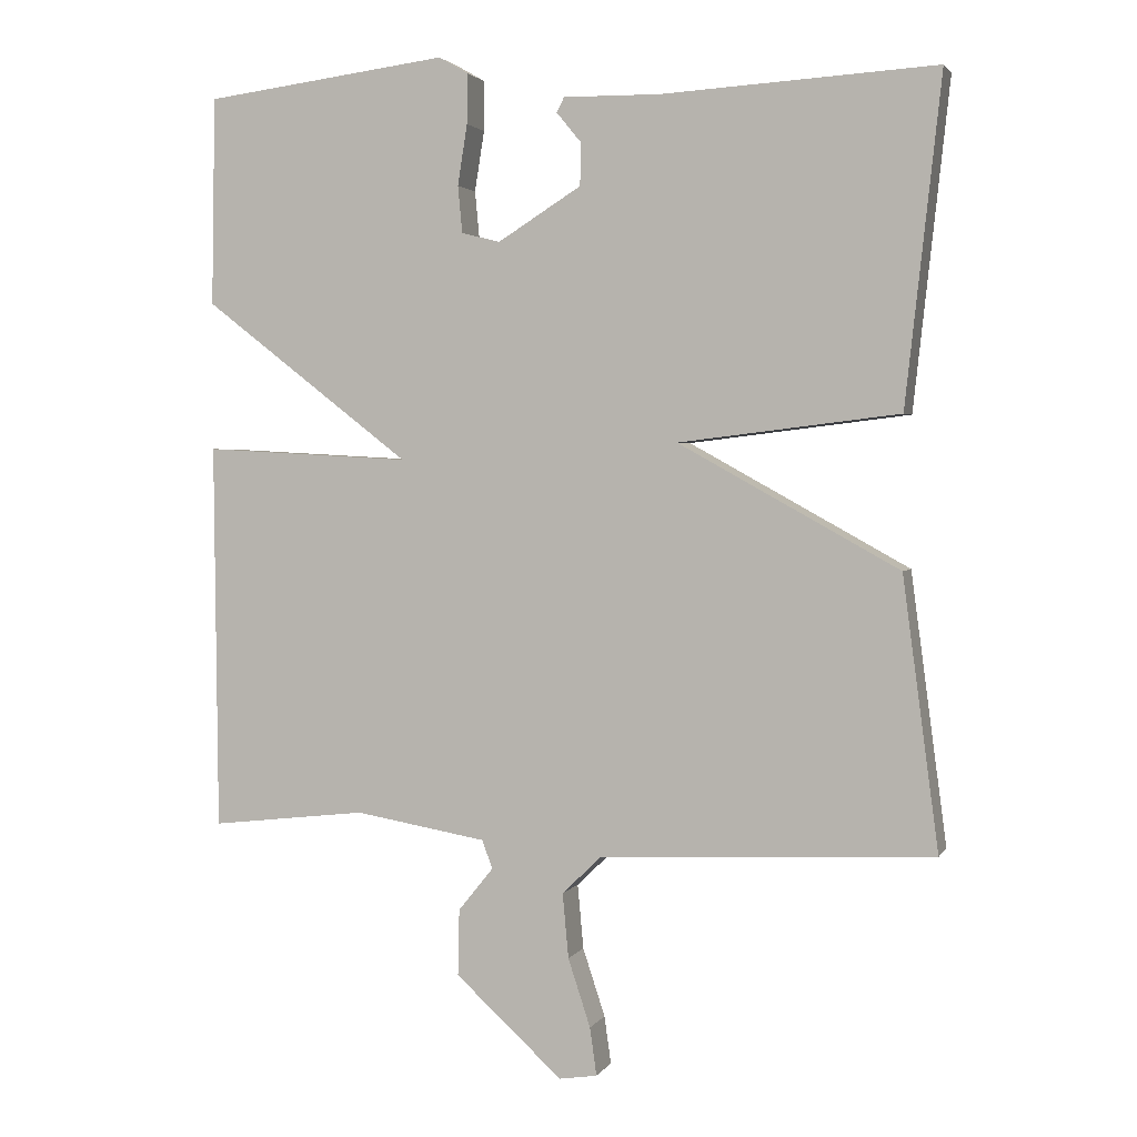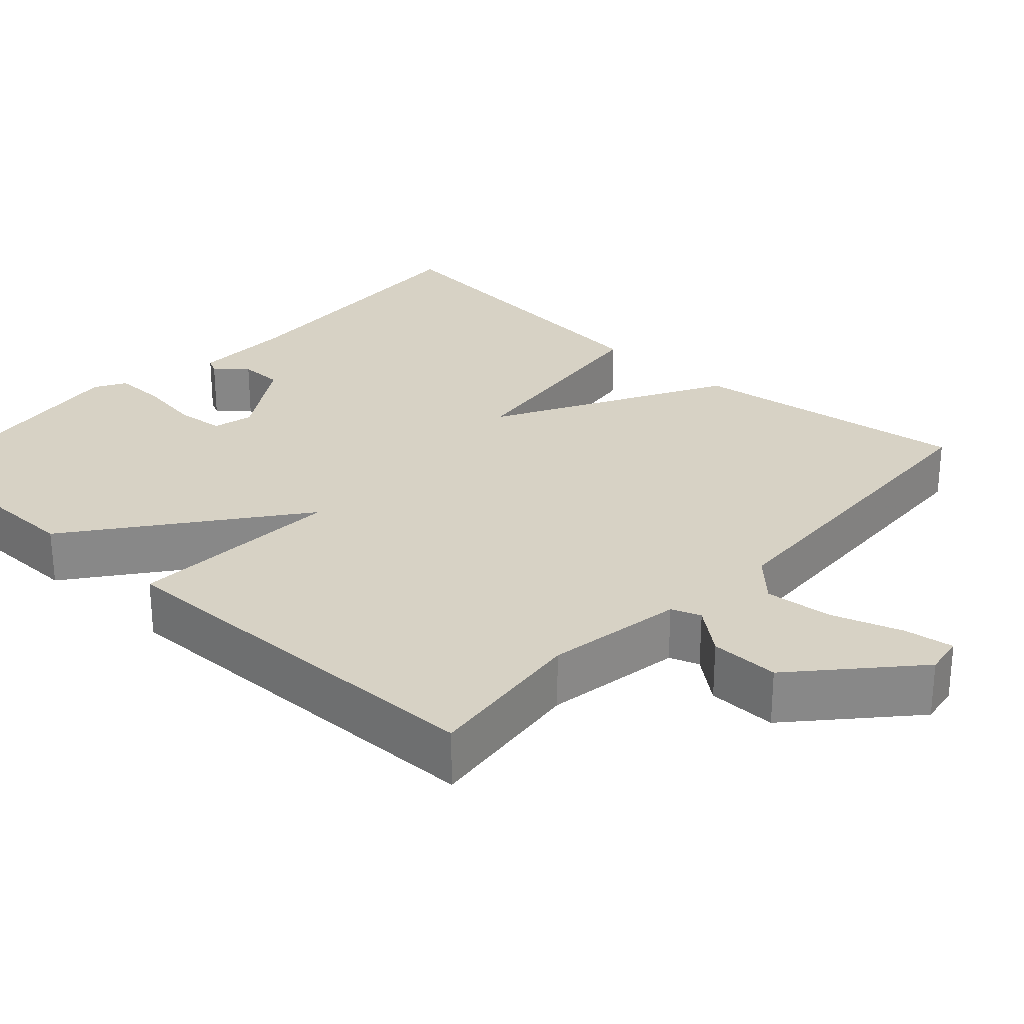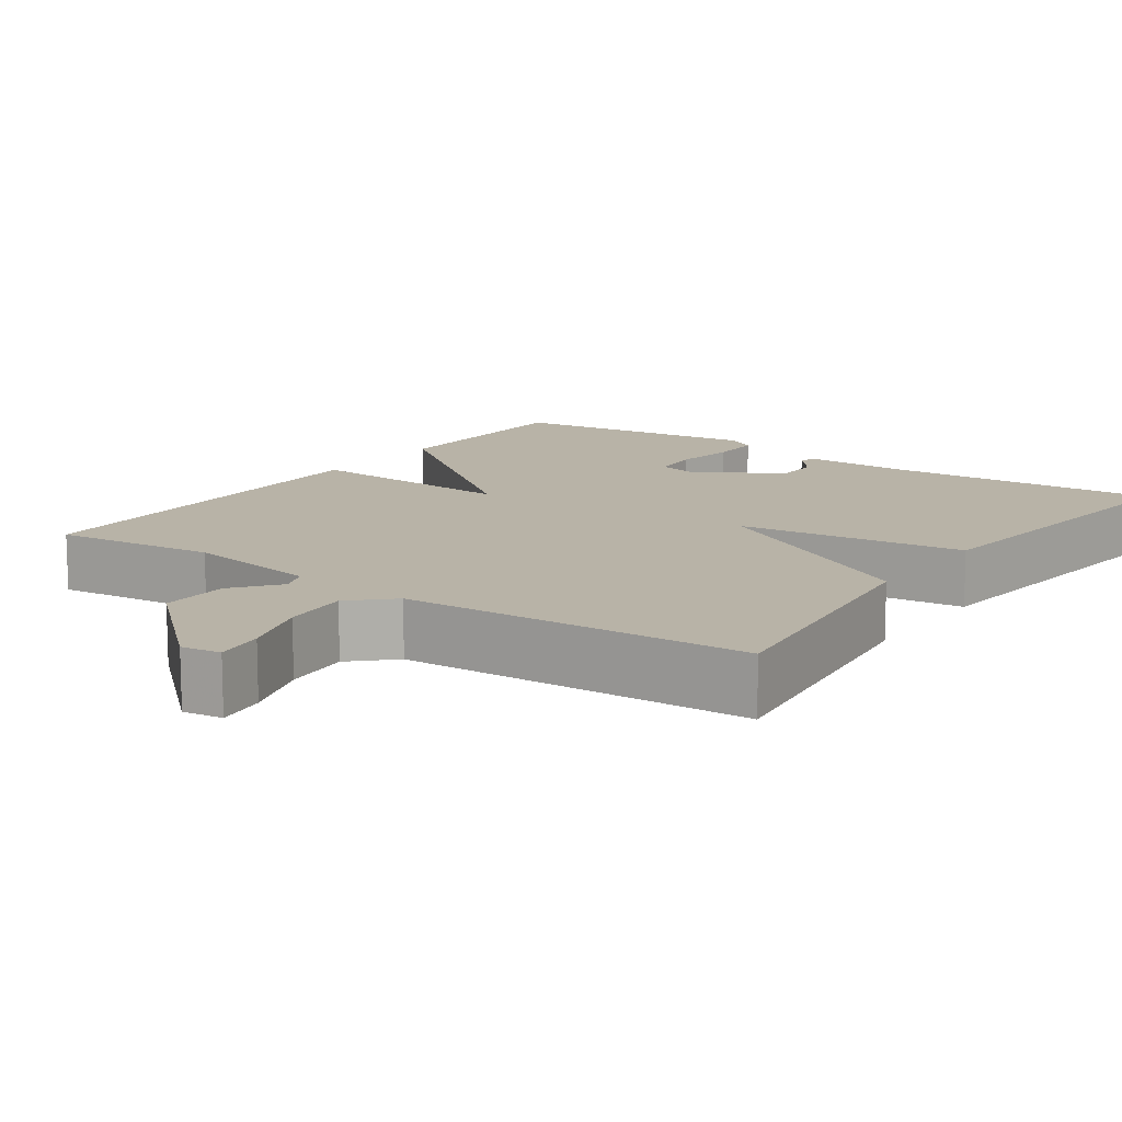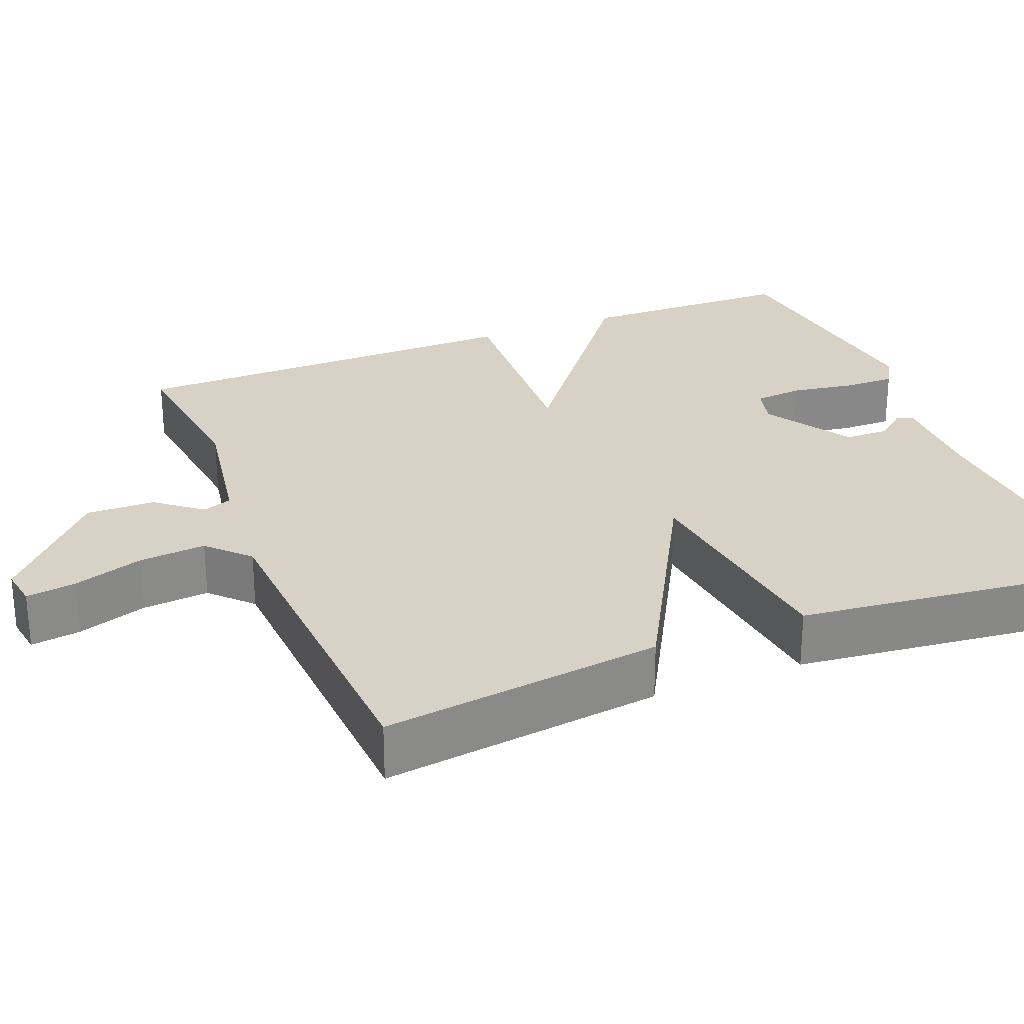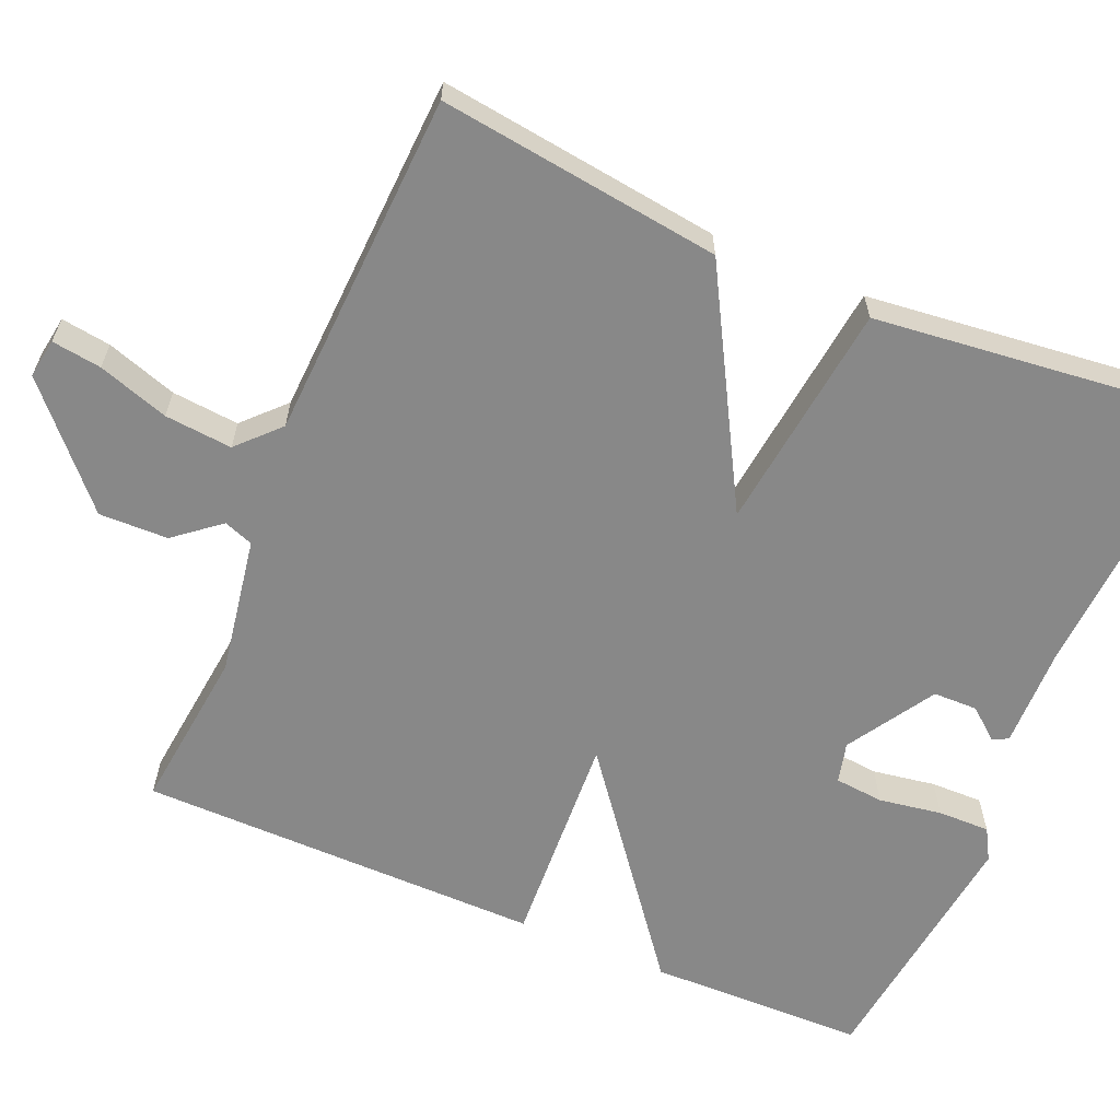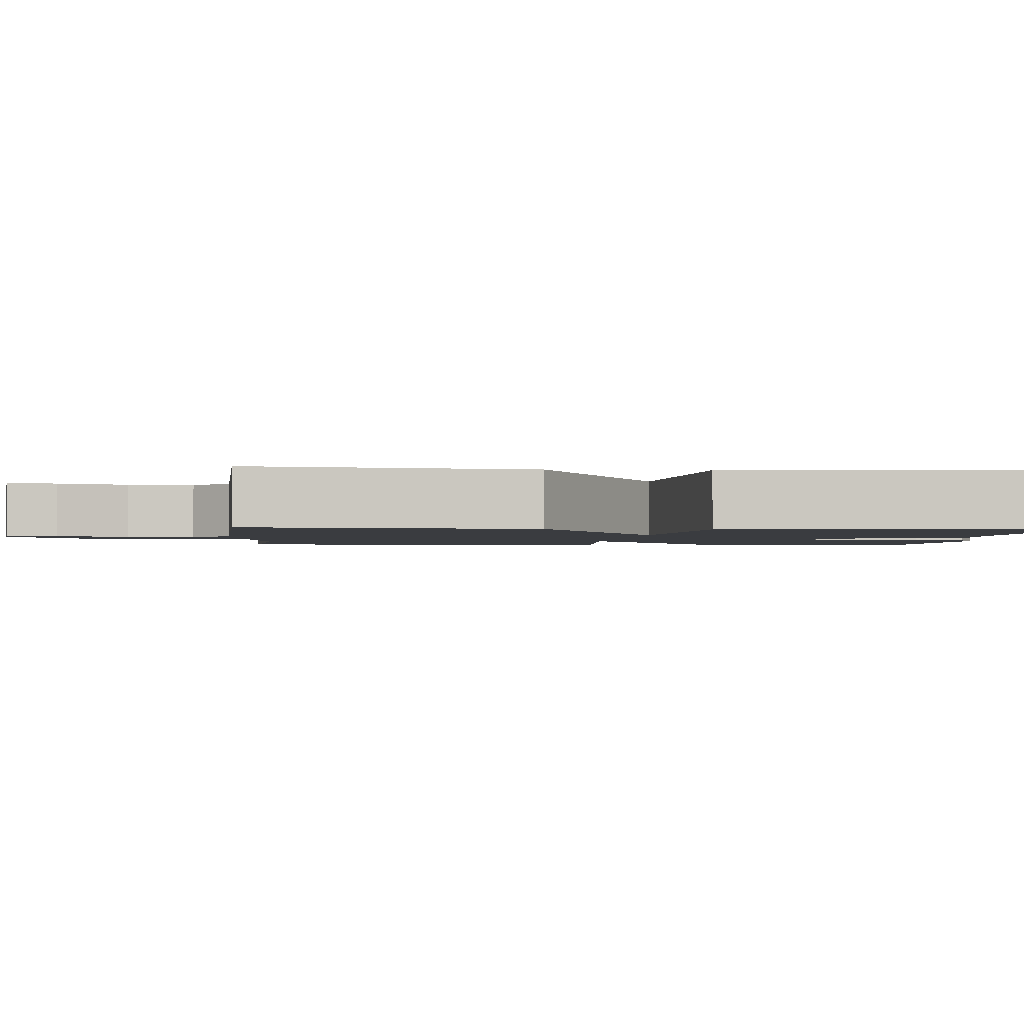
<metadata>
{"format":"obj","ext":"obj","renderer":"f3d","projection":"perspective","resolution":1024,"background":"white","views":[{"elev":2.4,"azim":-163.1,"up":"+Z"},{"elev":27.5,"azim":132.3,"up":"+Y"},{"elev":12.8,"azim":-144.7,"up":"+Y"},{"elev":27.3,"azim":-111.9,"up":"+Y"},{"elev":-62.7,"azim":-113.0,"up":"+Y"},{"elev":-1.9,"azim":-94.3,"up":"+Y"}]}
</metadata>
<code>
v 0.5 0.07 -0.5
v 0.29 0.07 -0.476
v 0.113 0.07 -0.506
v 0.099 0.07 -0.544
v 0.146 0.07 -0.602
v 0.148 0.07 -0.691
v 0.004 0.07 -0.822
v -0.047 0.07 -0.814
v -0.038 0.07 -0.75
v -0.008 0.07 -0.659
v 0 0.07 -0.572
v -0.052 0.07 -0.522
v -0.5 0.07 -0.5
v -0.452 0.07 -0.137
v -0.156 0.07 0.027
v -0.452 0.07 0.063
v -0.5 0.07 0.5
v -0.132 0.07 0.479
v -0.002 0.07 0.481
v 0.008 0.07 0.461
v -0.025 0.07 0.421
v -0.024 0.07 0.364
v 0.088 0.07 0.294
v 0.14 0.07 0.307
v 0.146 0.07 0.37
v 0.133 0.07 0.451
v 0.132 0.07 0.518
v 0.172 0.07 0.541
v 0.5 0.07 0.5
v 0.505 0.07 0.22
v 0.226 0.07 0.005
v 0.505 0.07 0.02
v 0.5 0 -0.5
v 0.29 0 -0.476
v 0.113 0 -0.506
v 0.099 0 -0.544
v 0.146 0 -0.602
v 0.148 0 -0.691
v 0.004 0 -0.822
v -0.047 0 -0.814
v -0.038 0 -0.75
v -0.008 0 -0.659
v 0 0 -0.572
v -0.052 0 -0.522
v -0.5 0 -0.5
v -0.452 0 -0.137
v -0.156 0 0.027
v -0.452 0 0.063
v -0.5 0 0.5
v -0.132 0 0.479
v -0.002 0 0.481
v 0.008 0 0.461
v -0.025 0 0.421
v -0.024 0 0.364
v 0.088 0 0.294
v 0.14 0 0.307
v 0.146 0 0.37
v 0.133 0 0.451
v 0.132 0 0.518
v 0.172 0 0.541
v 0.5 0 0.5
v 0.505 0 0.22
v 0.226 0 0.005
v 0.505 0 0.02
f 31 32 1 2
f 29 30 31
f 28 29 31
f 27 28 31
f 26 27 31
f 25 26 31
f 31 2 3
f 25 31 3
f 24 25 3
f 23 24 3 4
f 22 23 4
f 18 19 20 21
f 18 21 22
f 17 18 22
f 16 17 22
f 15 16 22
f 12 13 14 15
f 15 22 4
f 12 15 4
f 11 12 4
f 8 9 10
f 7 8 10
f 6 7 10
f 5 6 10
f 4 5 10
f 4 10 11
f 34 33 64 63
f 63 62 61
f 63 61 60
f 63 60 59
f 63 59 58
f 63 58 57
f 35 34 63
f 35 63 57
f 35 57 56
f 36 35 56 55
f 36 55 54
f 53 52 51 50
f 54 53 50
f 54 50 49
f 54 49 48
f 54 48 47
f 47 46 45 44
f 36 54 47
f 36 47 44
f 36 44 43
f 42 41 40
f 42 40 39
f 42 39 38
f 42 38 37
f 42 37 36
f 43 42 36
f 1 33 34 2
f 2 34 35 3
f 3 35 36 4
f 4 36 37 5
f 5 37 38 6
f 6 38 39 7
f 7 39 40 8
f 8 40 41 9
f 9 41 42 10
f 10 42 43 11
f 11 43 44 12
f 12 44 45 13
f 13 45 46 14
f 14 46 47 15
f 15 47 48 16
f 16 48 49 17
f 17 49 50 18
f 18 50 51 19
f 19 51 52 20
f 20 52 53 21
f 21 53 54 22
f 22 54 55 23
f 23 55 56 24
f 24 56 57 25
f 25 57 58 26
f 26 58 59 27
f 27 59 60 28
f 28 60 61 29
f 29 61 62 30
f 30 62 63 31
f 31 63 64 32
f 32 64 33 1

</code>
